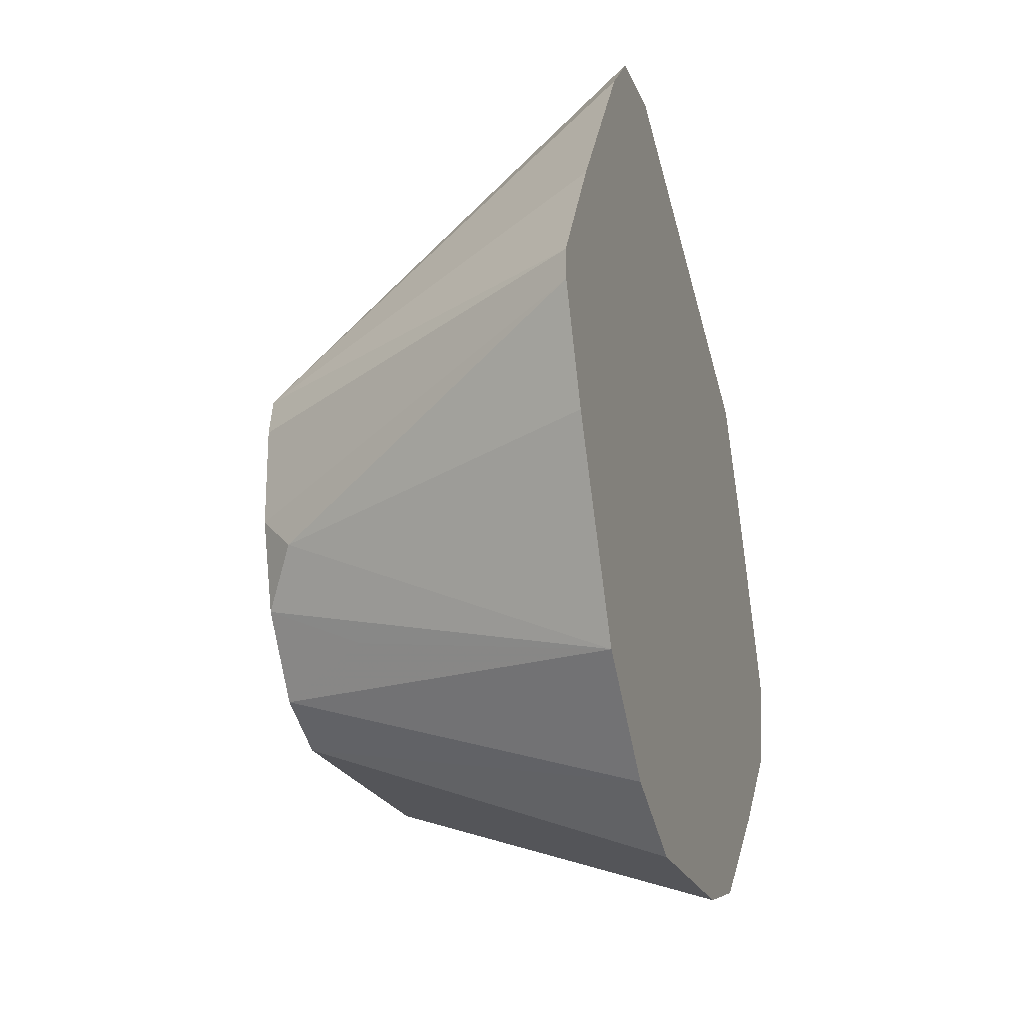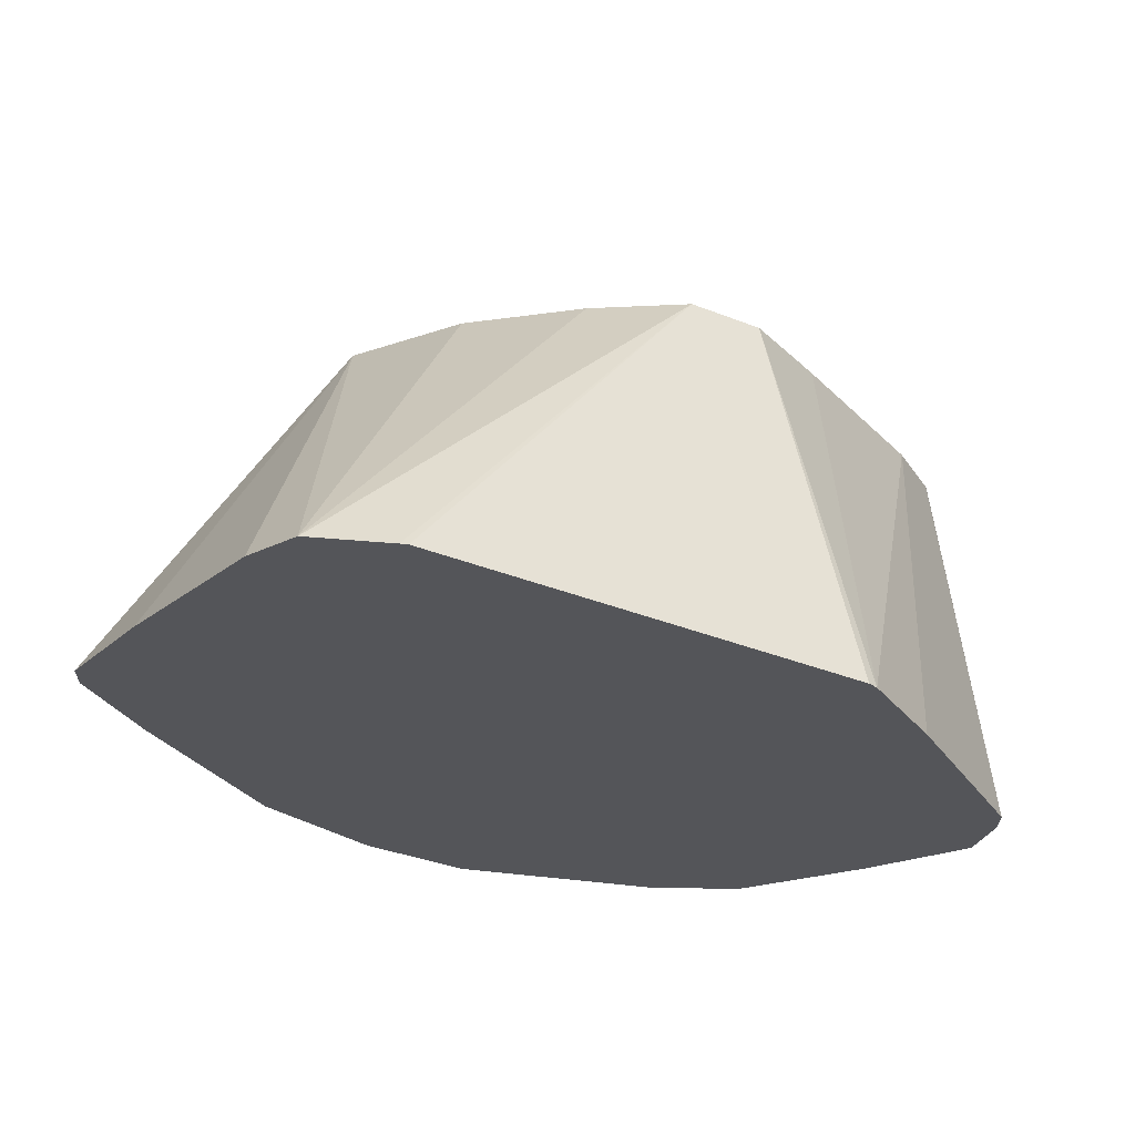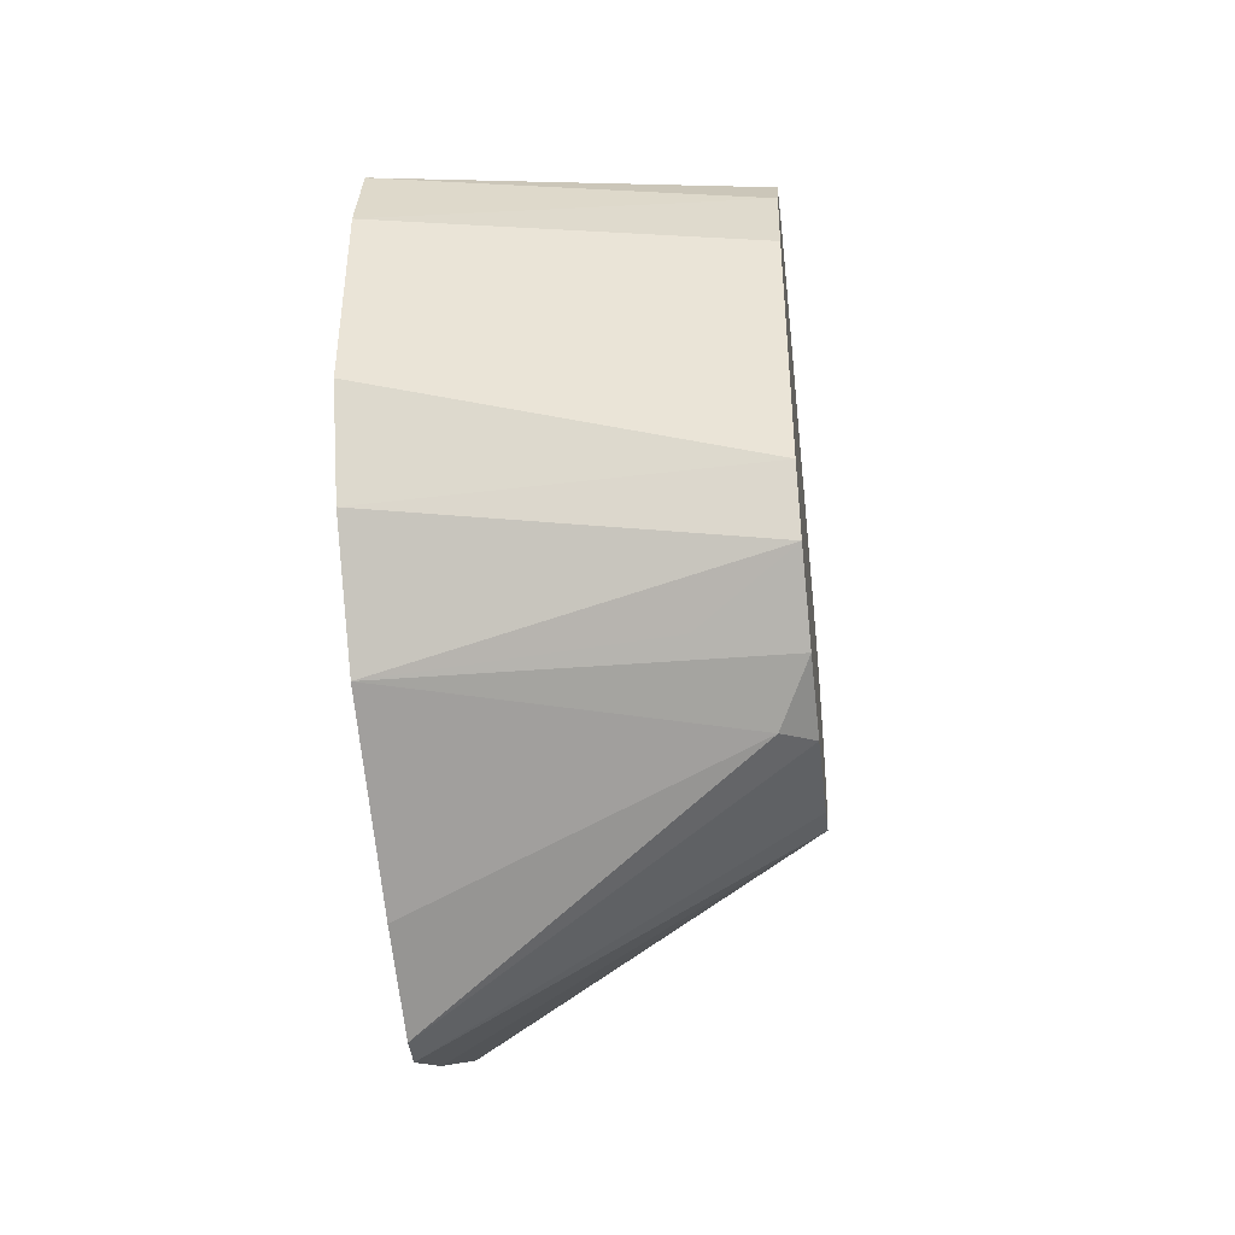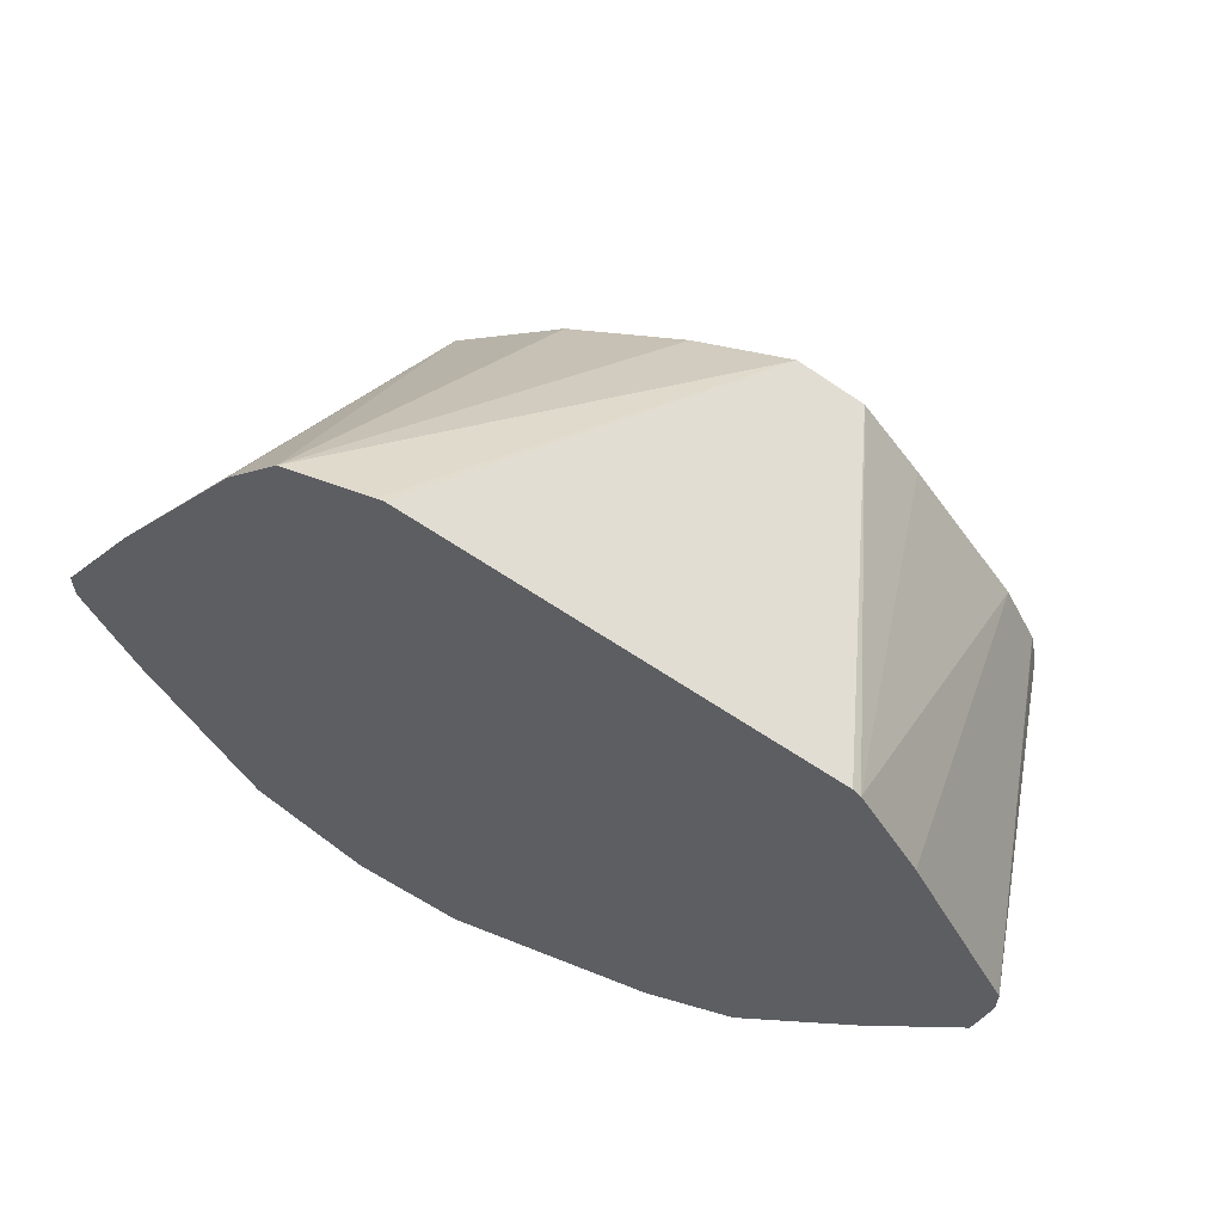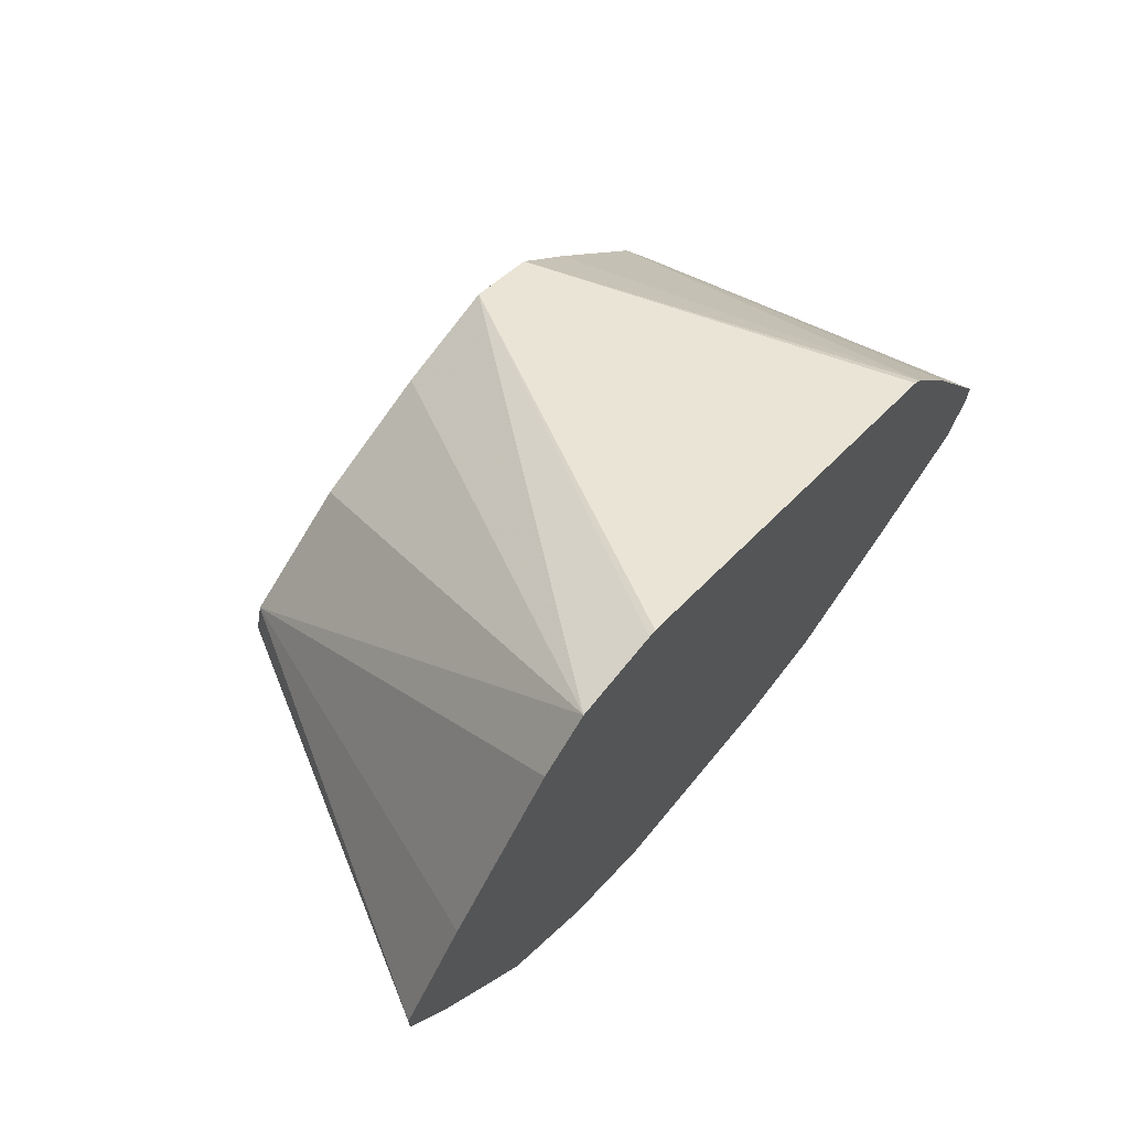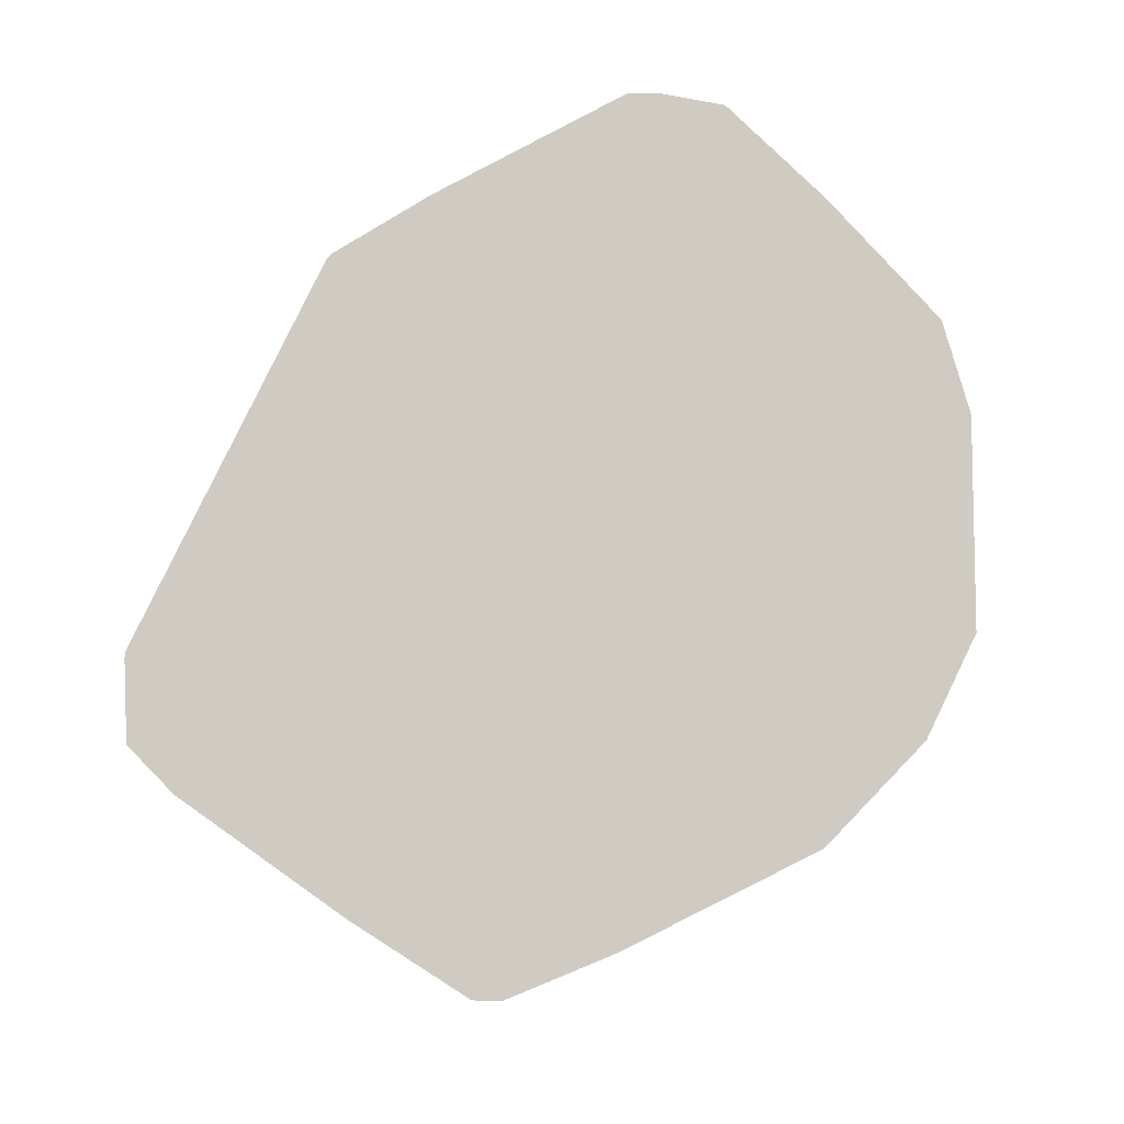
<metadata>
{"format":"obj","ext":"obj","renderer":"f3d","projection":"perspective","resolution":1024,"background":"white","views":[{"elev":-21.4,"azim":-163.2,"up":"+Y"},{"elev":65.0,"azim":-84.1,"up":"+Y"},{"elev":-43.4,"azim":6.8,"up":"+Z"},{"elev":61.6,"azim":-67.7,"up":"+Y"},{"elev":70.6,"azim":-140.4,"up":"+Y"},{"elev":-7.6,"azim":-84.3,"up":"+Z"}]}
</metadata>
<code>
v -0.09893 -0.1851 -0.004012
v -0.09893 -0.1859 -0.02154
v -0.09893 -0.1851 -0.002372
v -0.02053 -0.2282 0.04152
v -0.02053 -0.2335 0.02054
v -0.02053 -0.2438 -0.005081
v -0.02053 -0.2614 -0.02899
v -0.09893 -0.1962 -0.03192
v -0.09893 -0.2266 0.08057
v -0.02053 -0.2351 0.0553
v -0.02053 -0.2694 -0.031
v -0.09893 -0.2585 -0.07341
v -0.09893 -0.233 -0.05743
v -0.09893 -0.2282 0.0822
v -0.02053 -0.2514 0.06741
v -0.02053 -0.2902 -0.031
v -0.09893 -0.2649 -0.07341
v -0.09893 -0.2489 0.09414
v -0.02053 -0.2833 0.08981
v -0.02053 -0.3086 -0.02587
v -0.02766 -0.2973 -0.03455
v -0.09893 -0.288 -0.06384
v -0.09893 -0.2904 0.1149
v -0.02053 -0.2835 0.08988
v -0.04149 -0.318 -0.02764
v -0.09893 -0.3295 -0.04311
v -0.02053 -0.325 -0.01382
v -0.09893 -0.2968 0.1149
v -0.02053 -0.306 0.09862
v -0.02053 -0.2979 0.097
v -0.02053 -0.2973 0.0968
v -0.09893 -0.3502 -0.02154
v -0.02053 -0.3319 4.295e-05
v -0.09893 -0.3111 0.1117
v -0.02053 -0.3109 0.09862
v -0.09893 -0.3606 6.08e-06
v -0.02053 -0.332 0.02083
v -0.09893 -0.3319 0.09095
v -0.02053 -0.3215 0.09333
v -0.09893 -0.3606 0.04469
v -0.02053 -0.332 0.06233
v -0.09893 -0.355 0.06461
v -0.02053 -0.3268 0.08275
f 20 26 21
f 20 25 26
f 14 19 15
f 18 24 19
f 18 23 24
f 17 21 22
f 16 21 17
f 16 20 21
f 7 13 8
f 11 16 17
f 10 14 15
f 9 14 10
f 7 12 13
f 7 11 12
f 4 6 5
f 20 27 25
f 4 7 6
f 14 18 19
f 21 26 22
f 34 38 39
f 23 35 29
f 4 11 7
f 40 43 42
f 40 41 43
f 39 42 43
f 38 42 39
f 36 41 40
f 36 37 41
f 34 39 35
f 33 37 36
f 32 33 36
f 28 34 35
f 27 33 32
f 26 27 32
f 25 27 26
f 23 31 24
f 23 30 31
f 23 29 30
f 23 28 35
f 4 16 11
f 11 17 12
f 4 27 20
f 1 9 3
f 1 14 9
f 1 18 14
f 1 23 18
f 1 28 23
f 1 34 28
f 1 38 34
f 1 42 38
f 1 3 4
f 1 40 42
f 1 32 36
f 1 26 32
f 1 22 26
f 1 17 22
f 1 13 12
f 1 8 13
f 1 2 8
f 4 20 16
f 1 36 40
f 1 4 2
f 1 12 17
f 2 5 6
f 2 4 5
f 4 37 33
f 4 43 41
f 4 39 43
f 4 35 39
f 4 29 35
f 4 30 29
f 4 31 30
f 4 41 37
f 4 24 31
f 2 6 7
f 2 7 8
f 3 9 10
f 4 33 27
f 4 10 15
f 4 15 19
f 3 10 4
f 4 19 24

</code>
